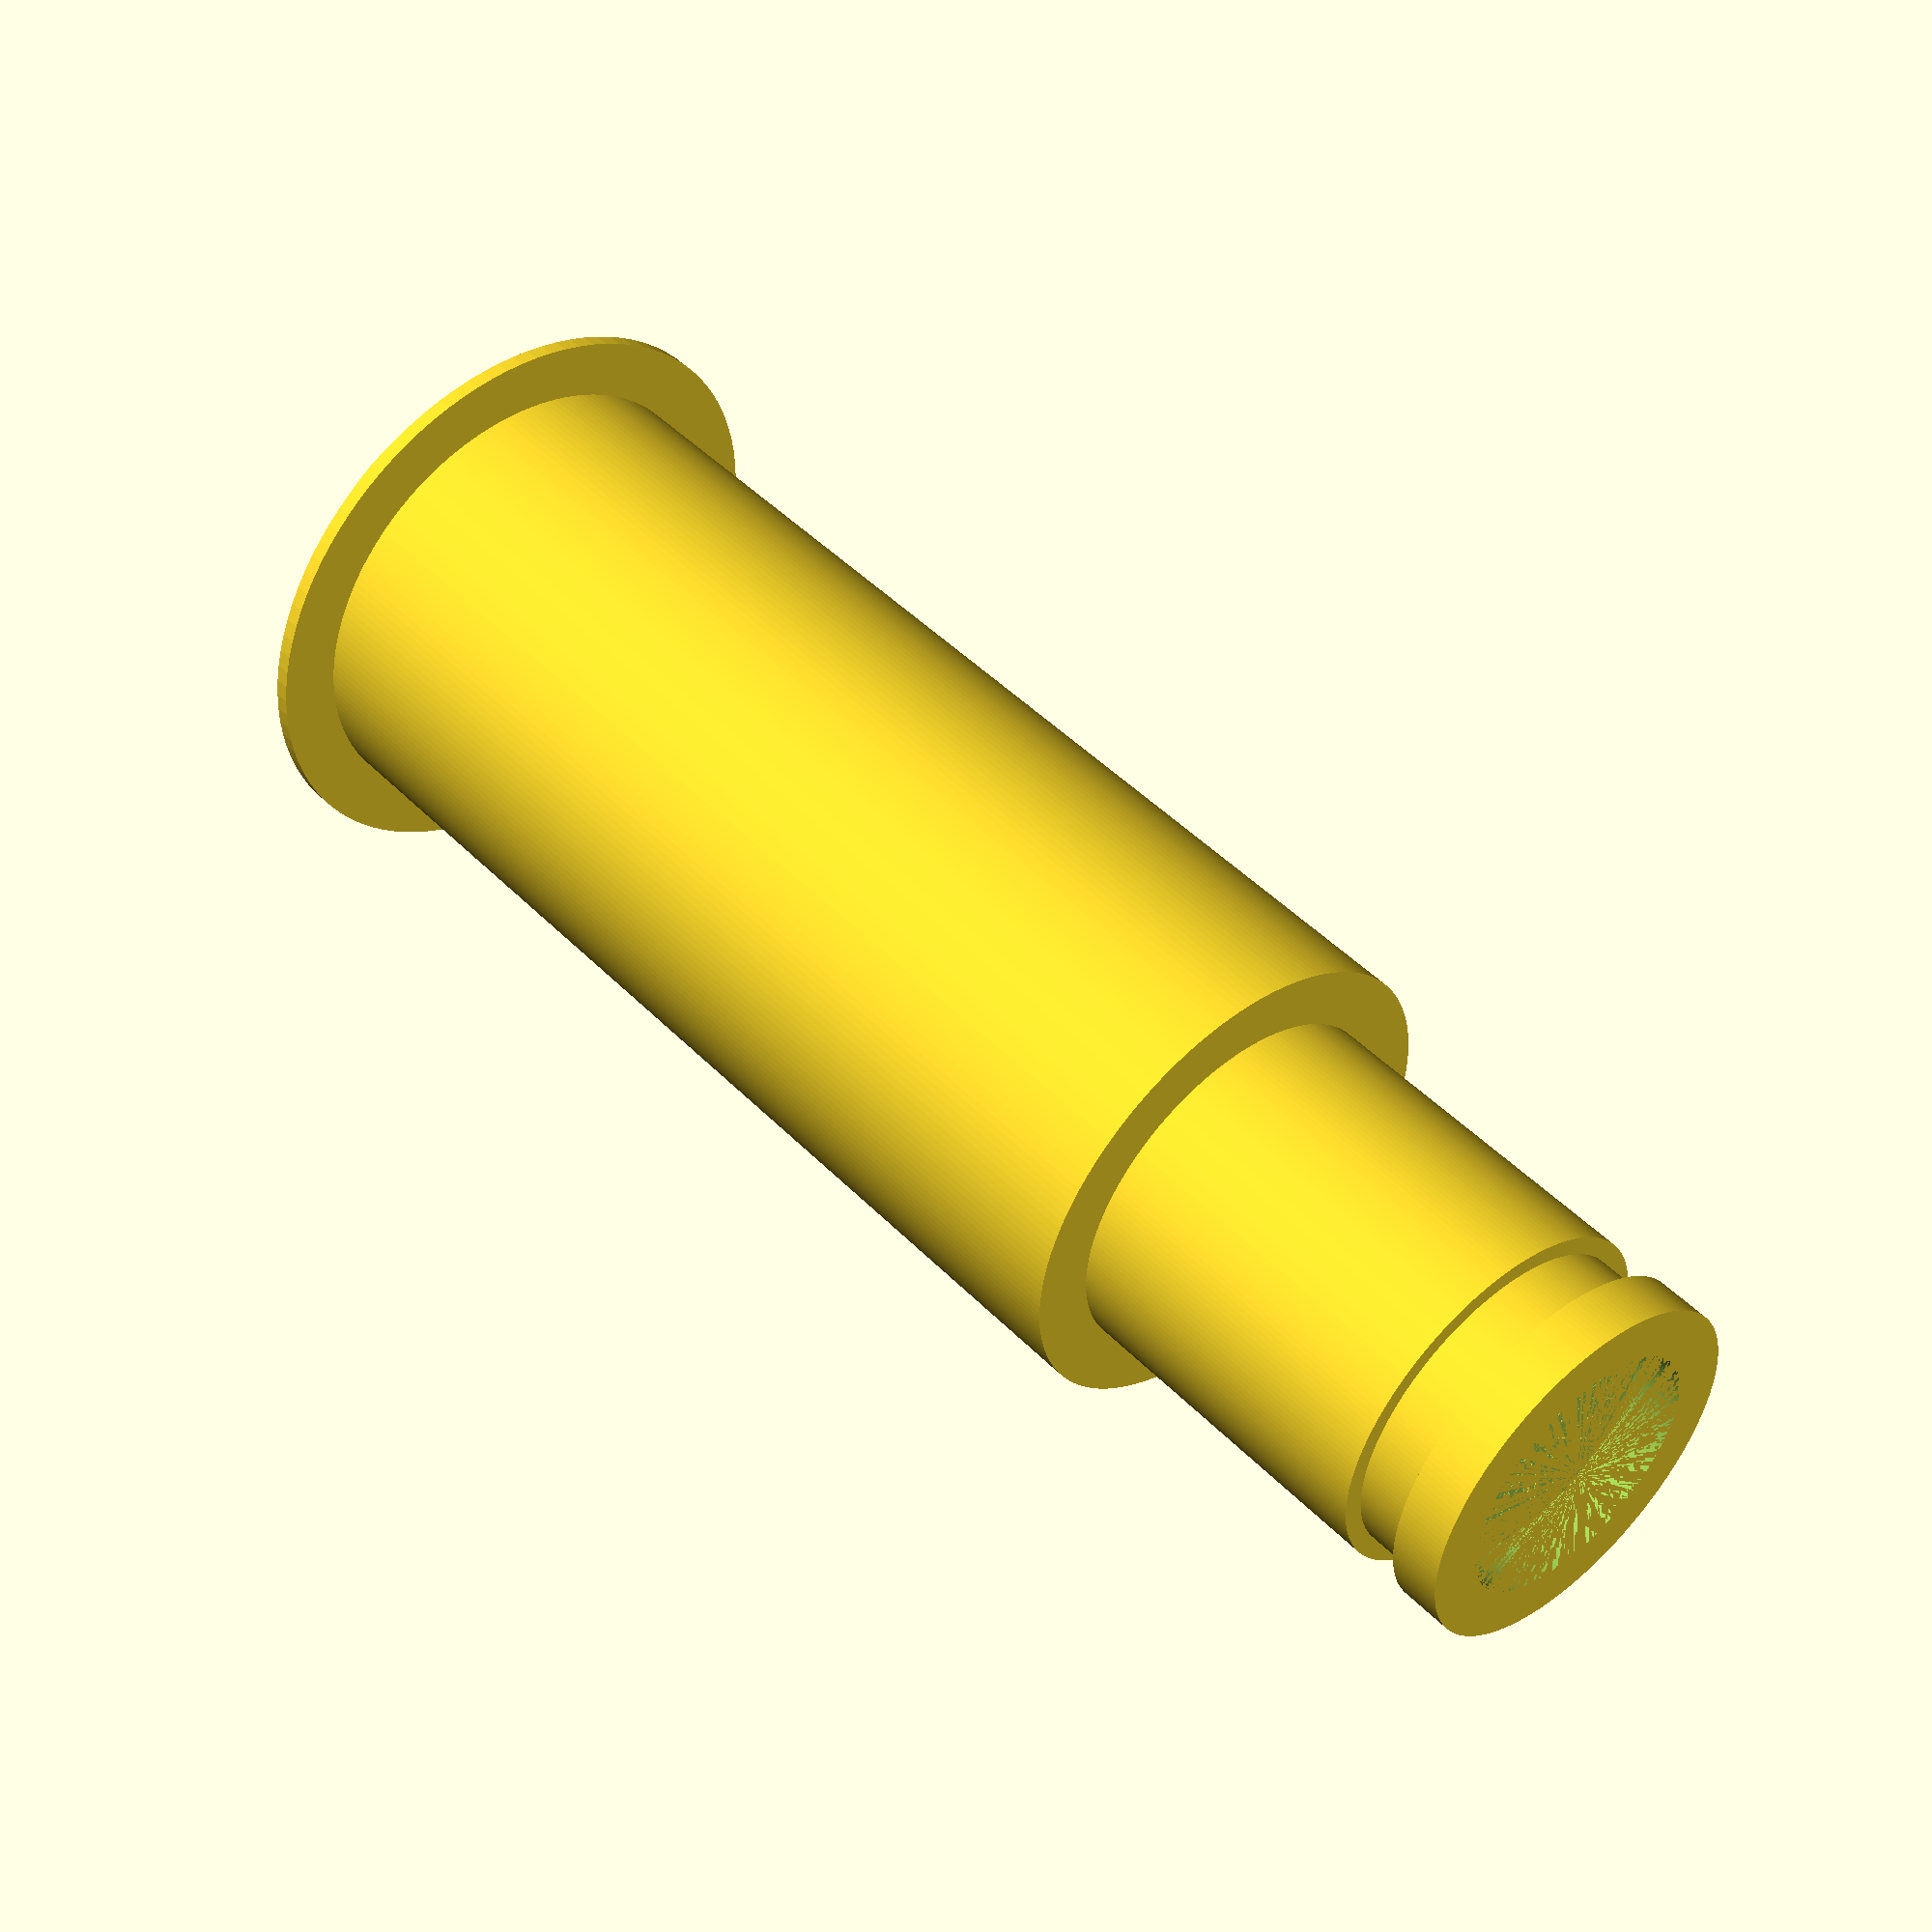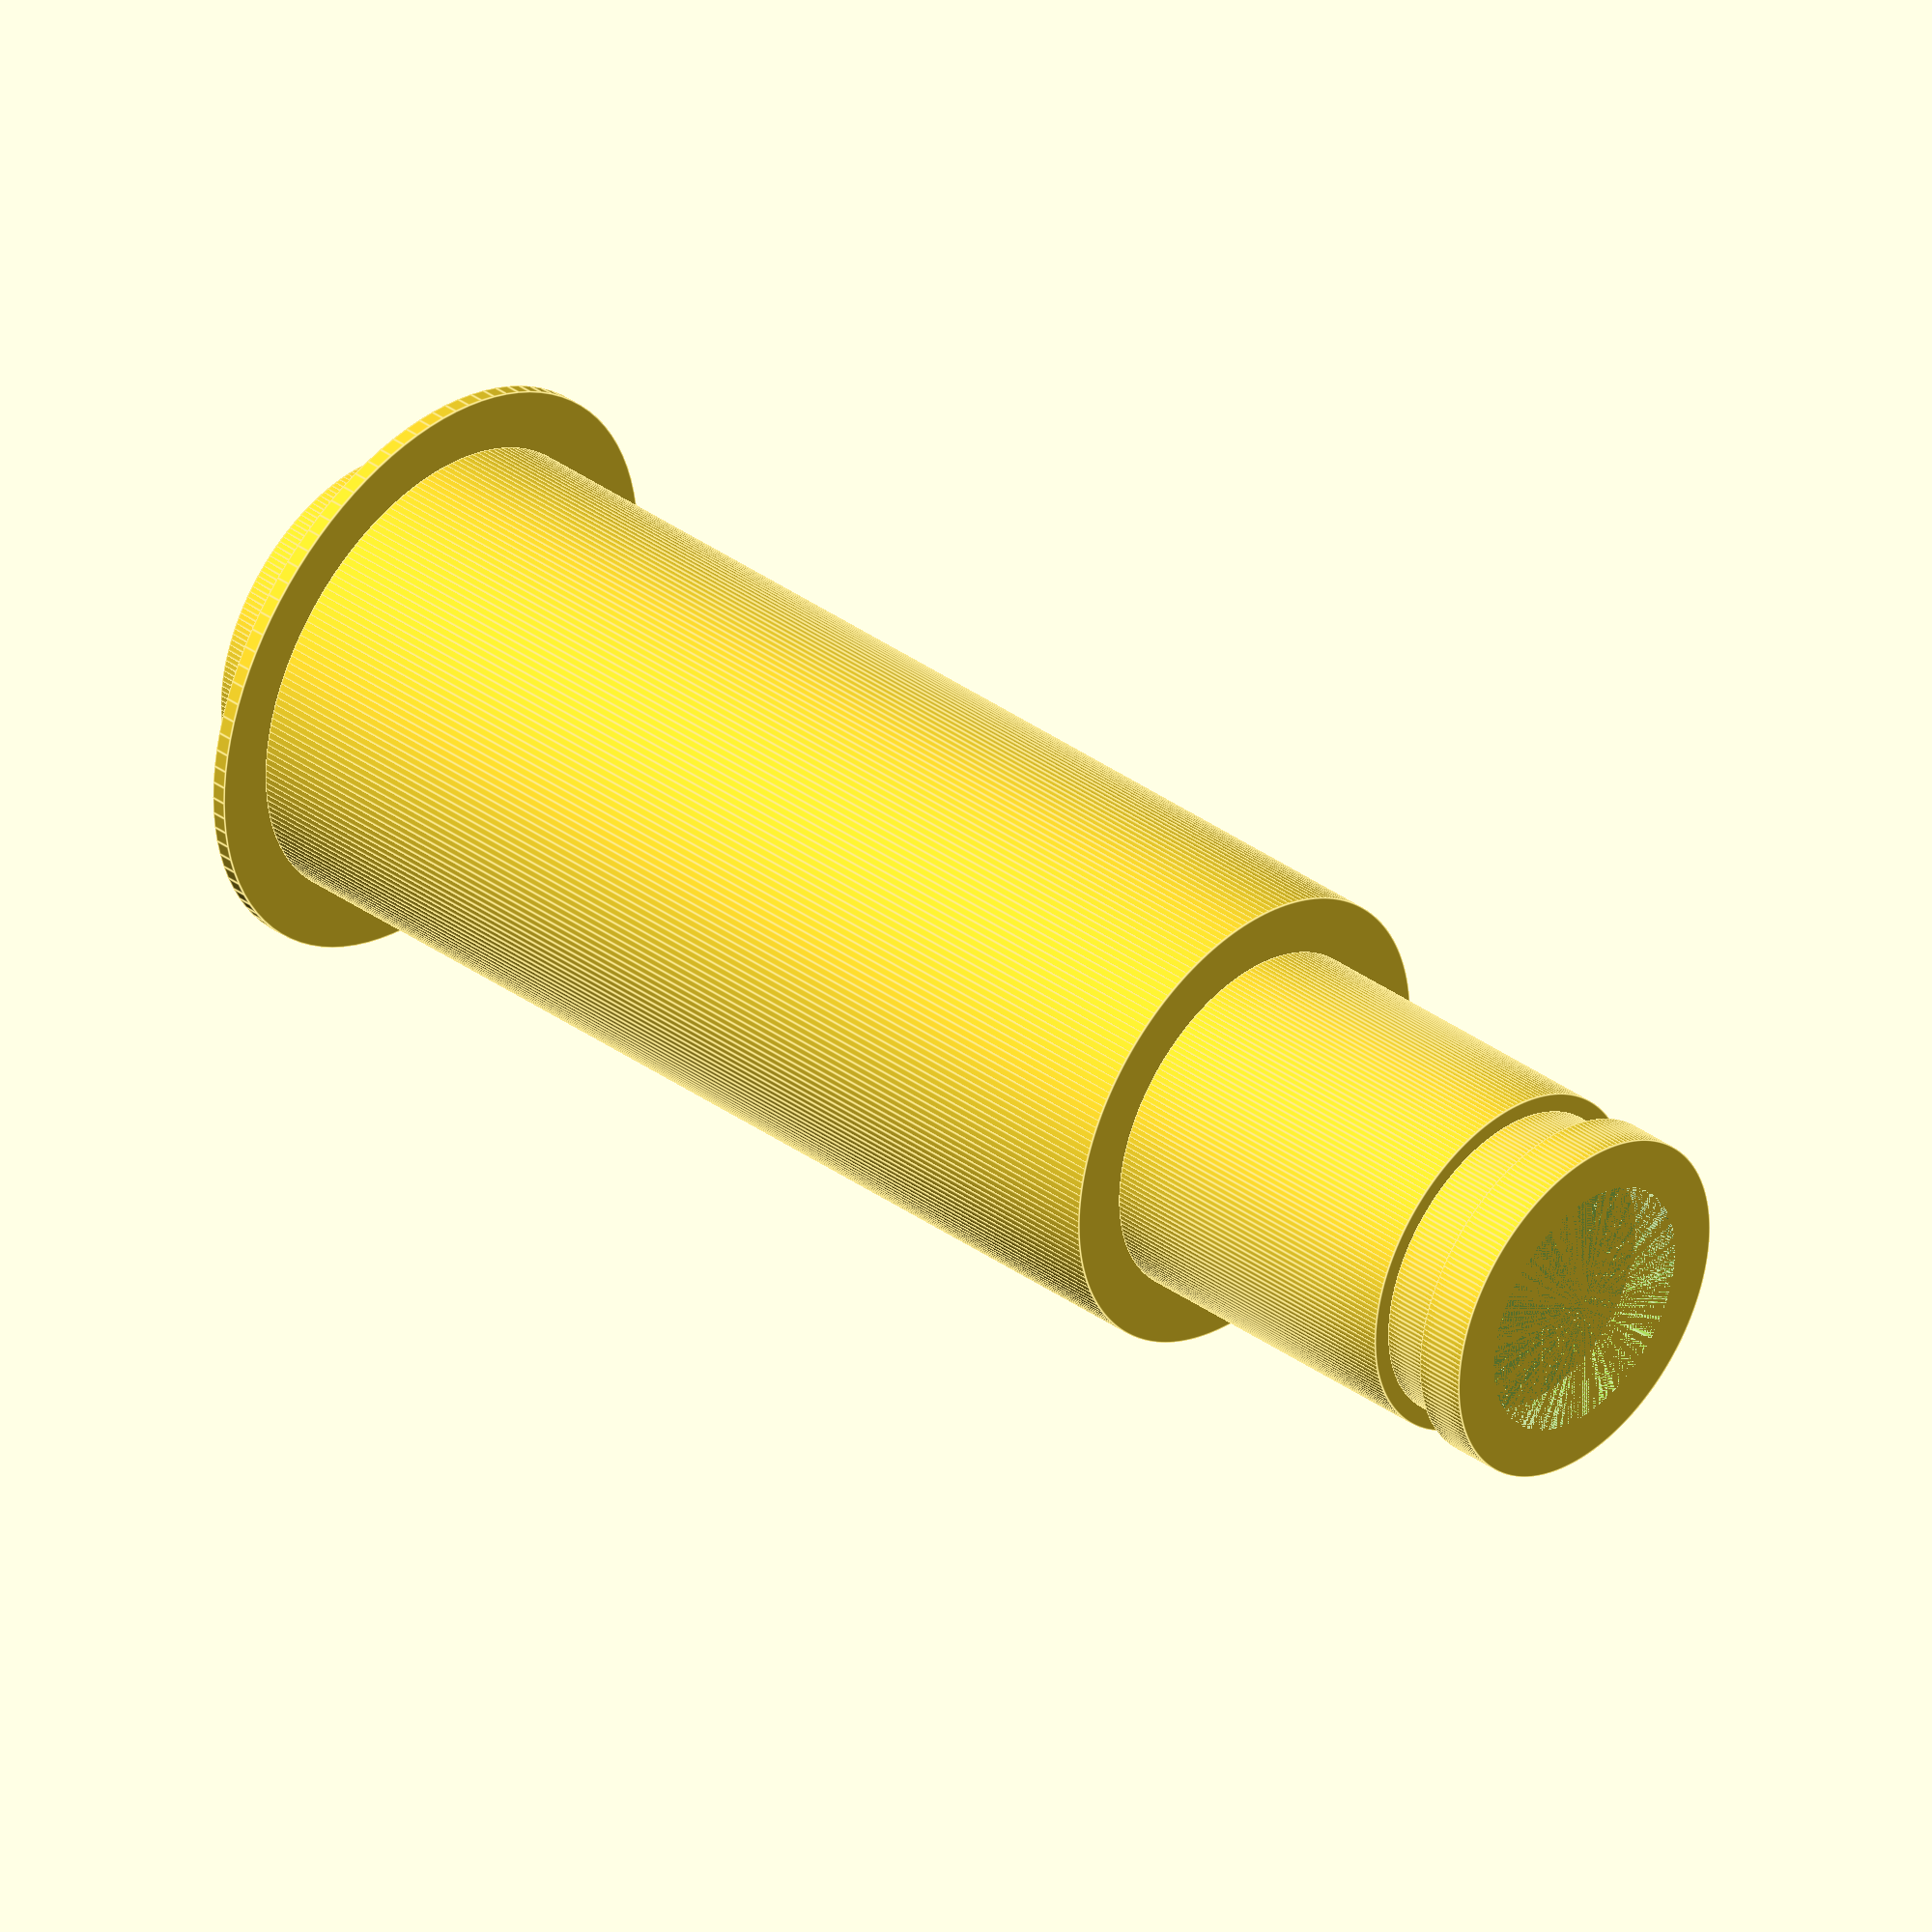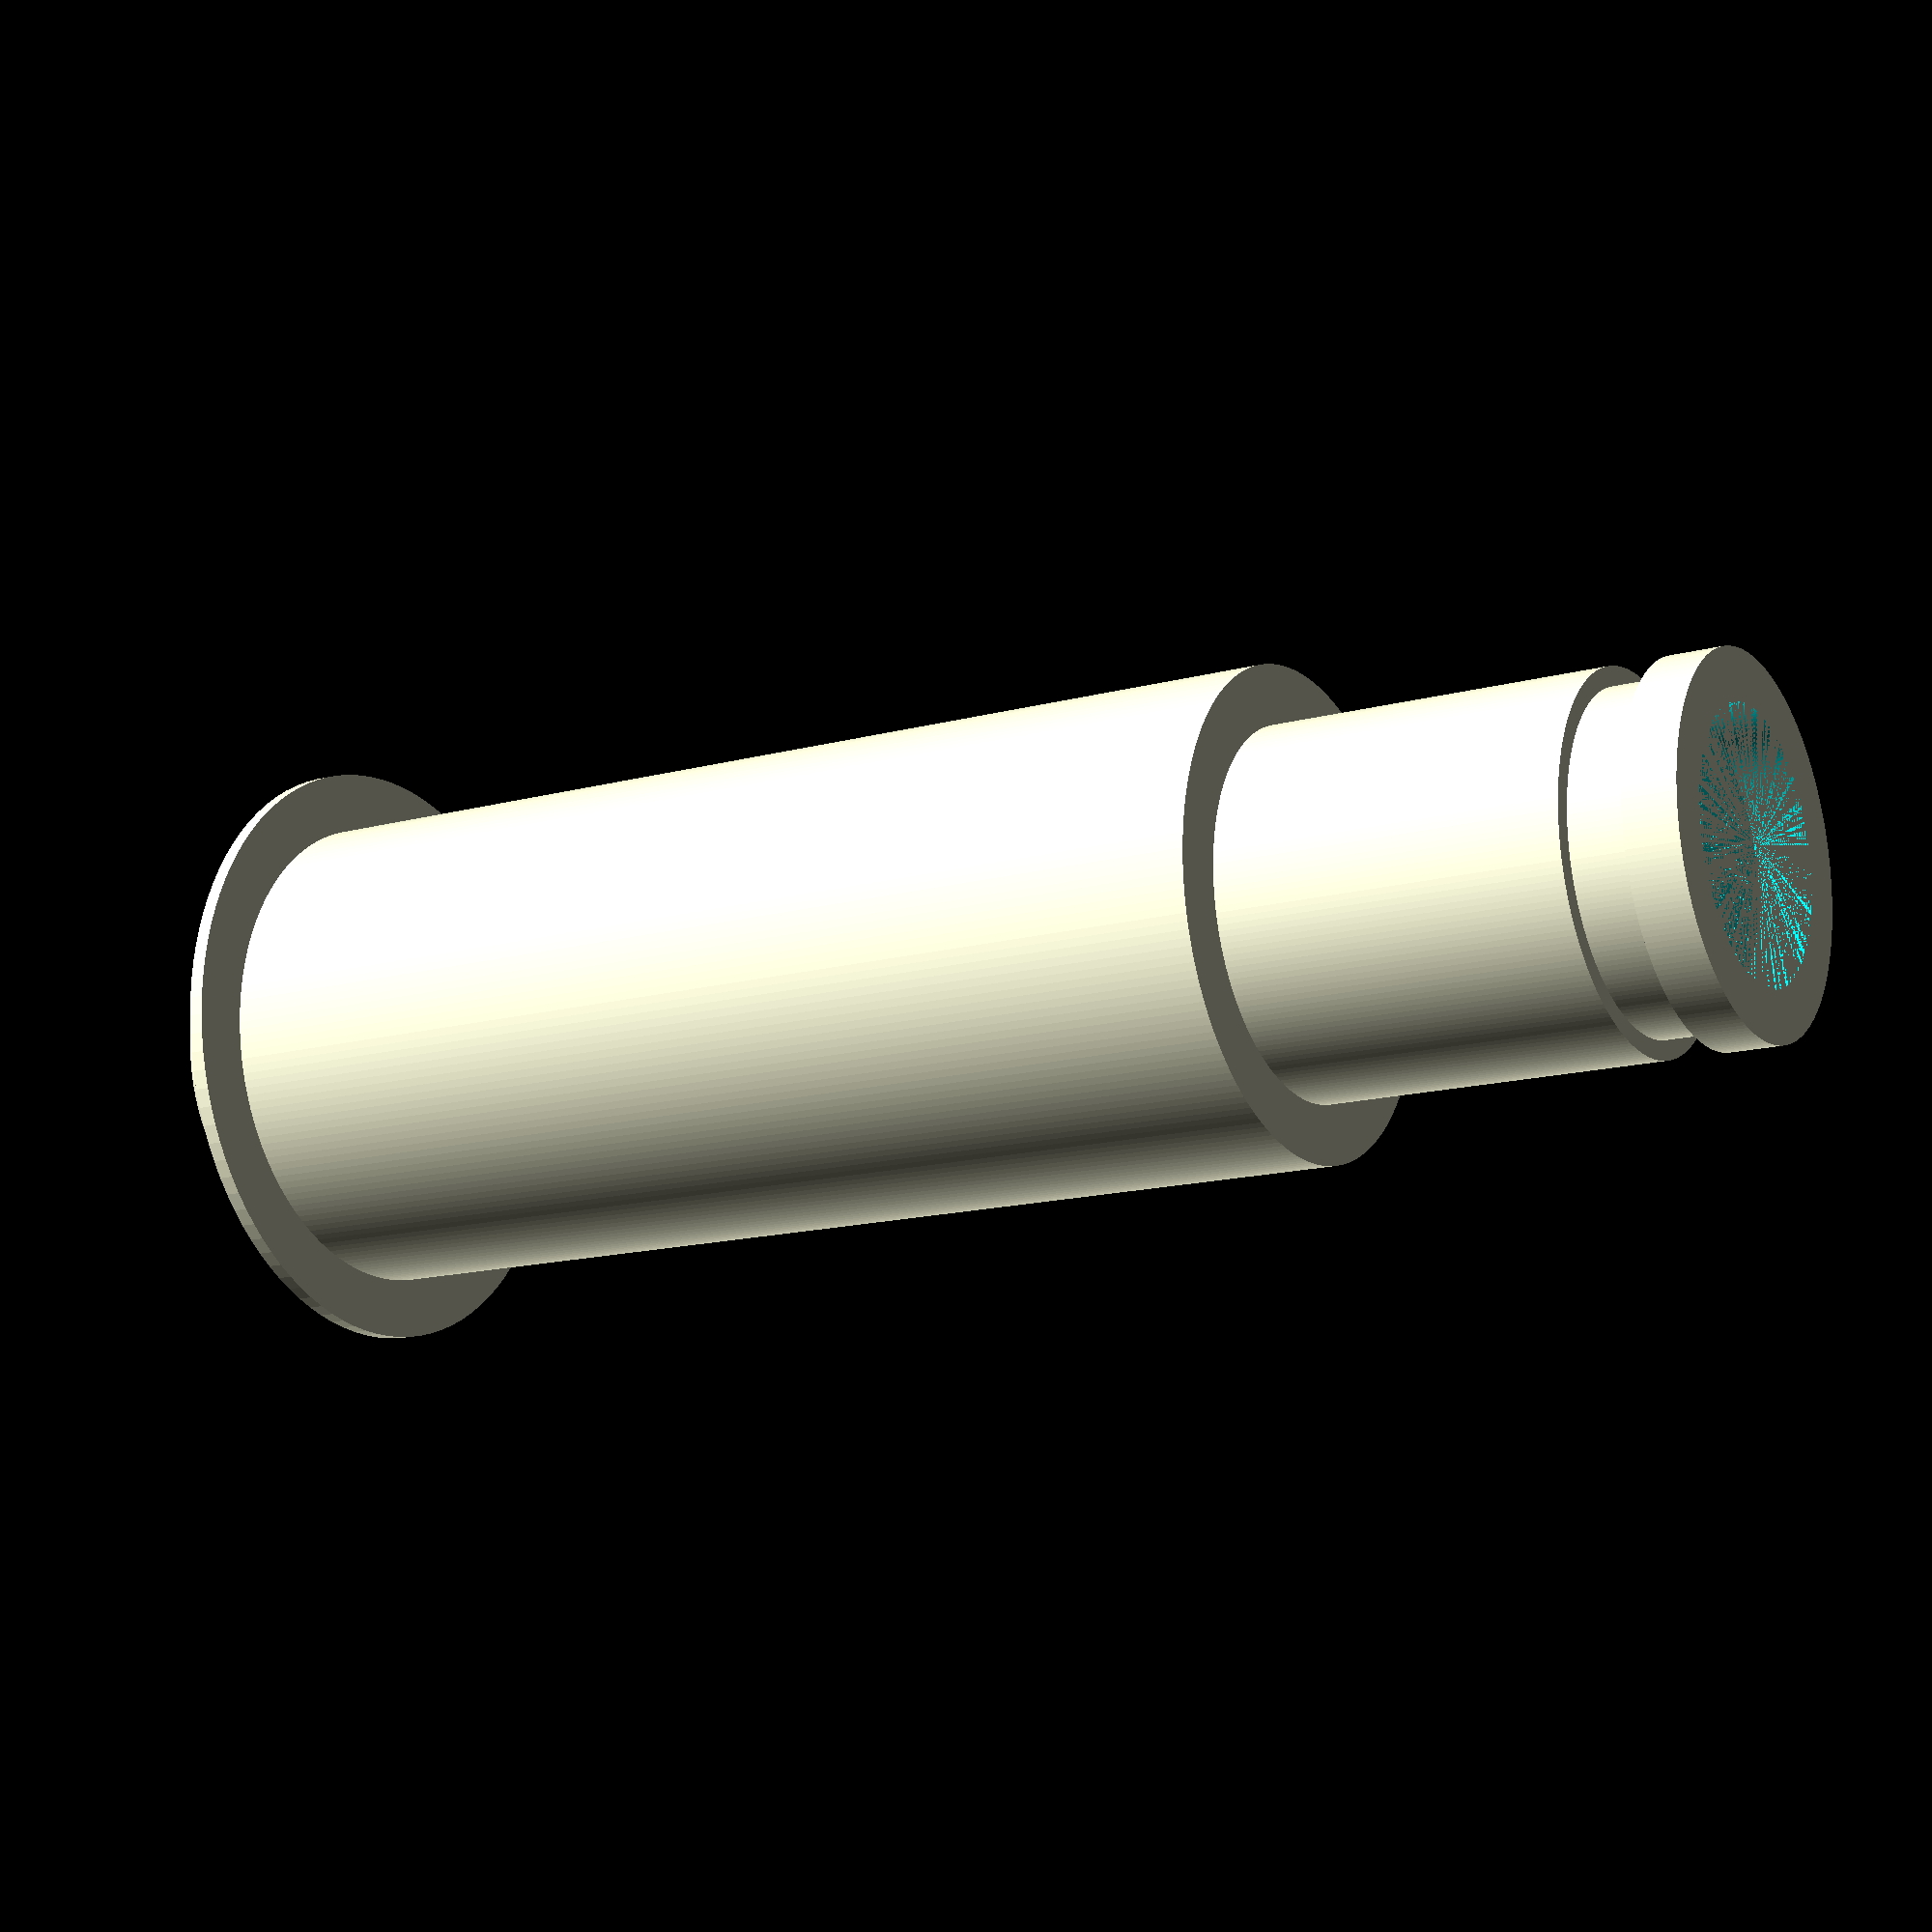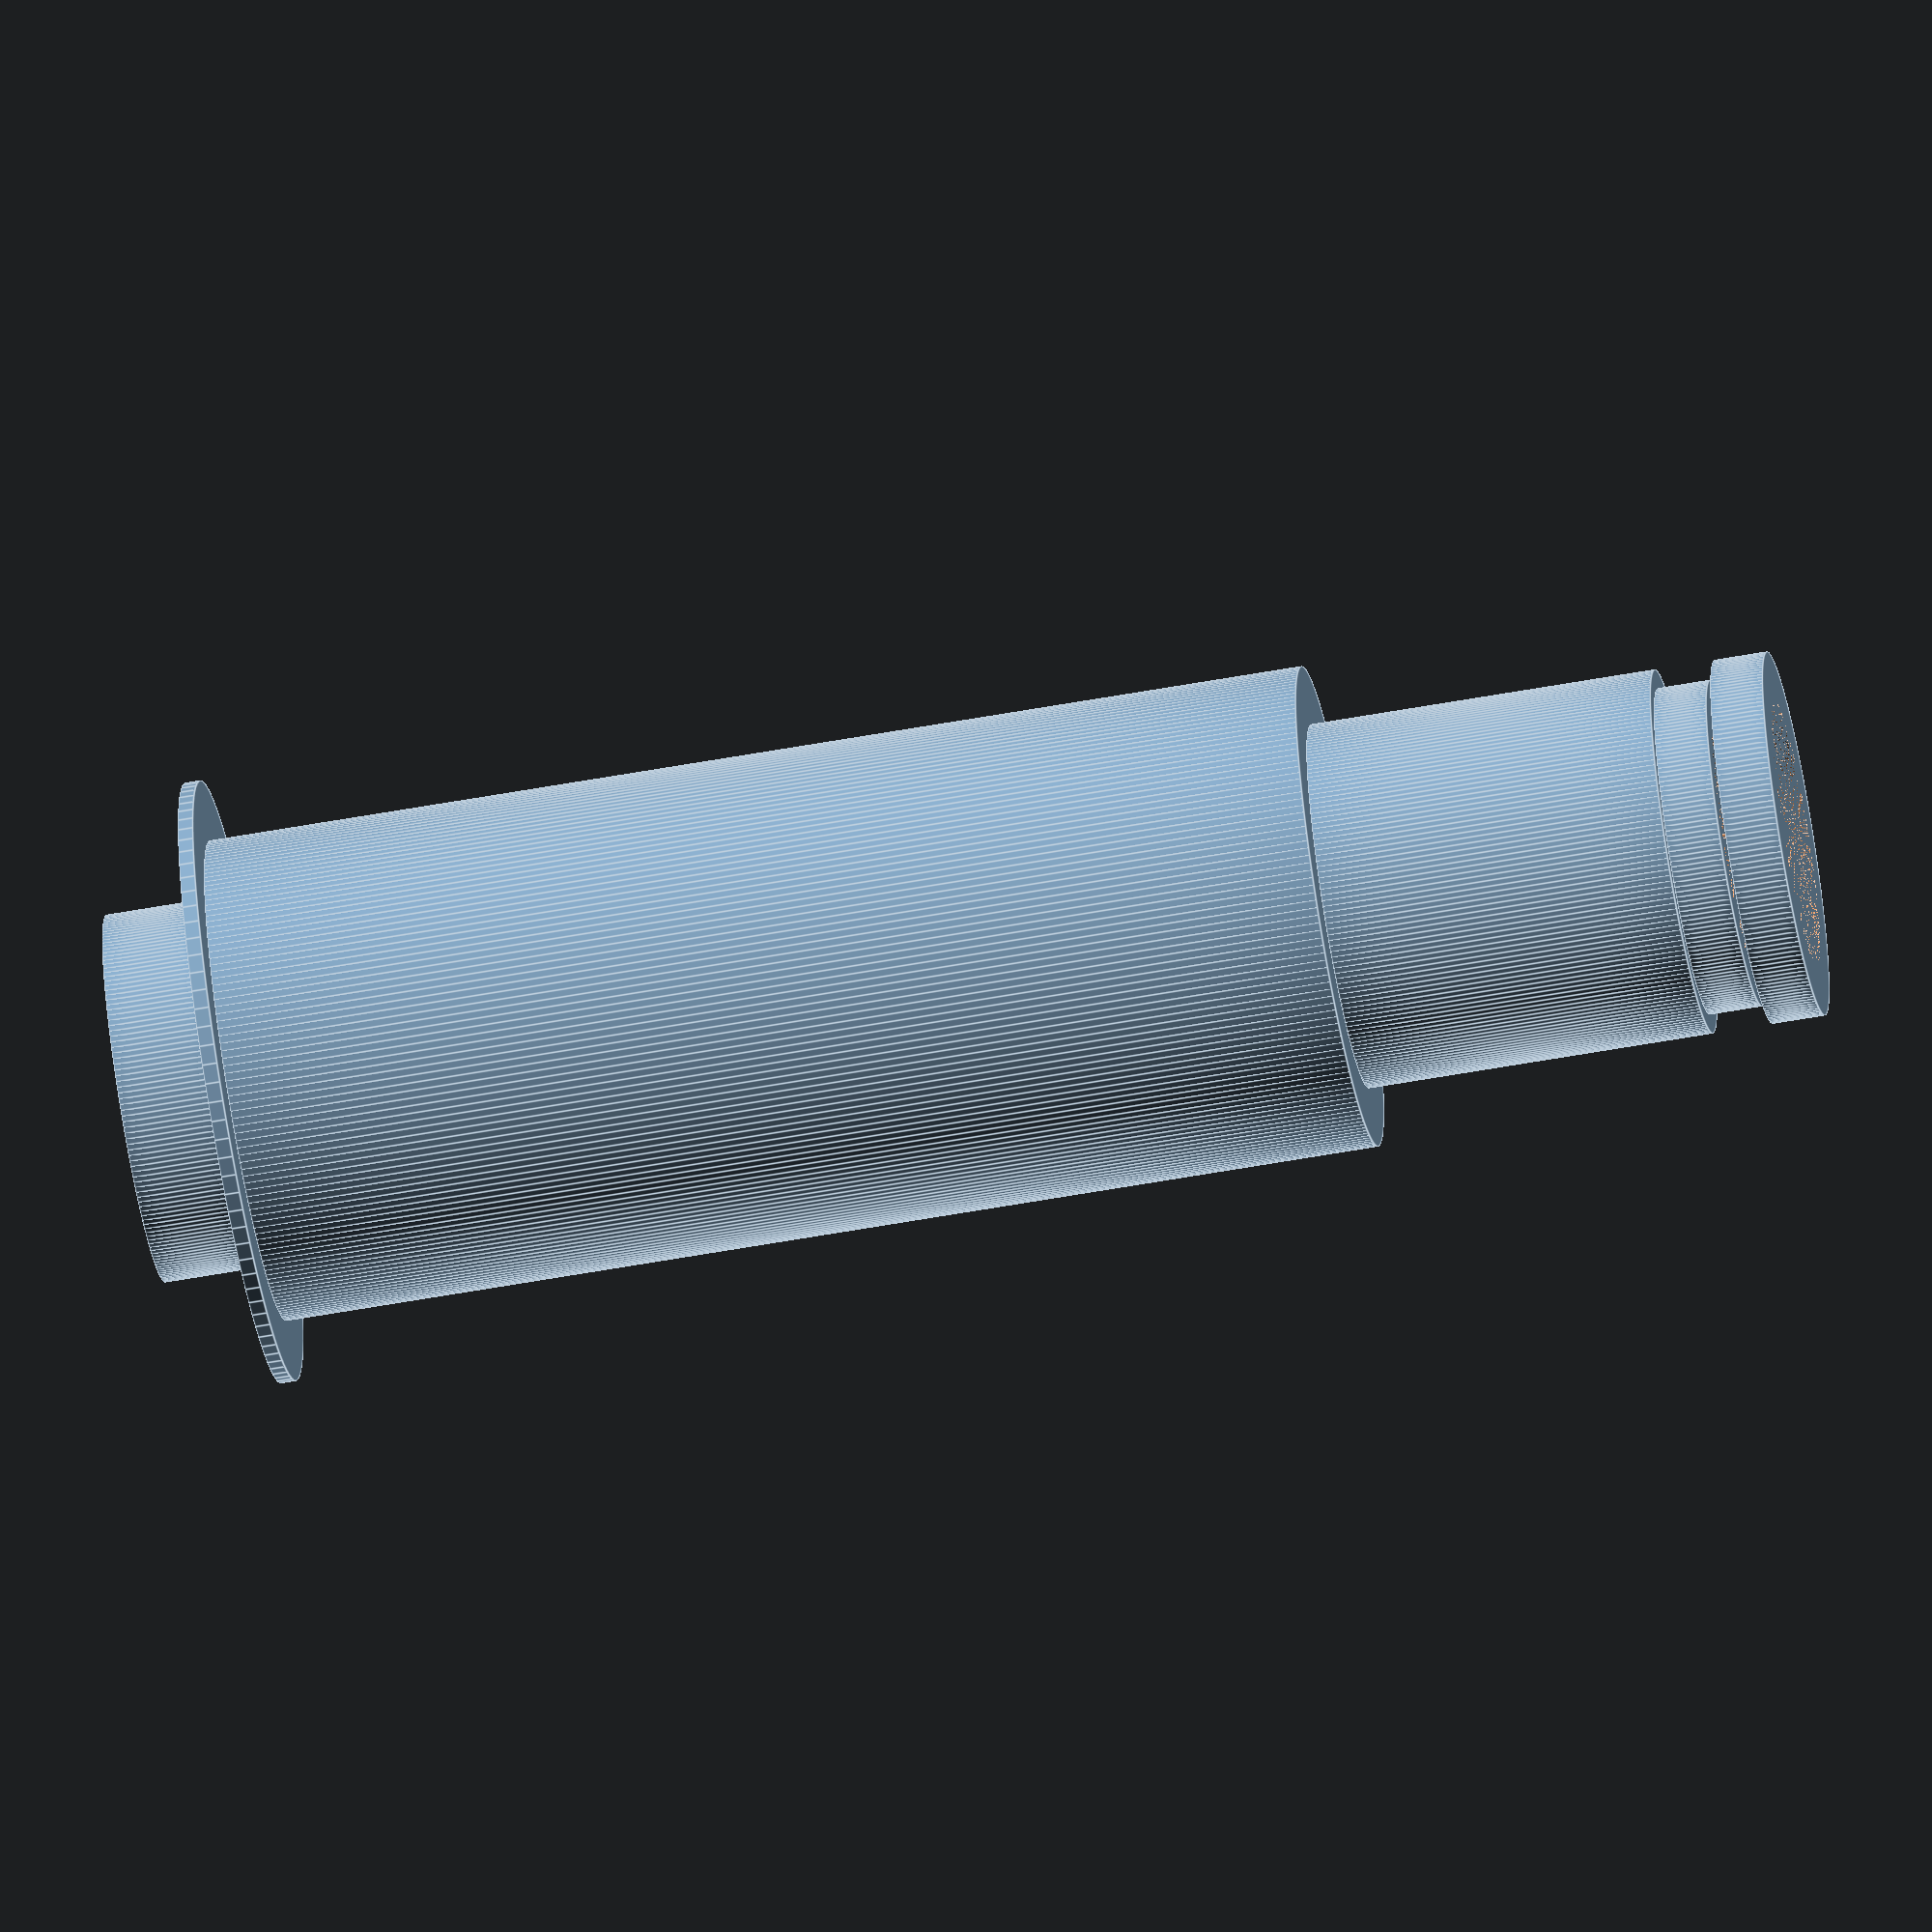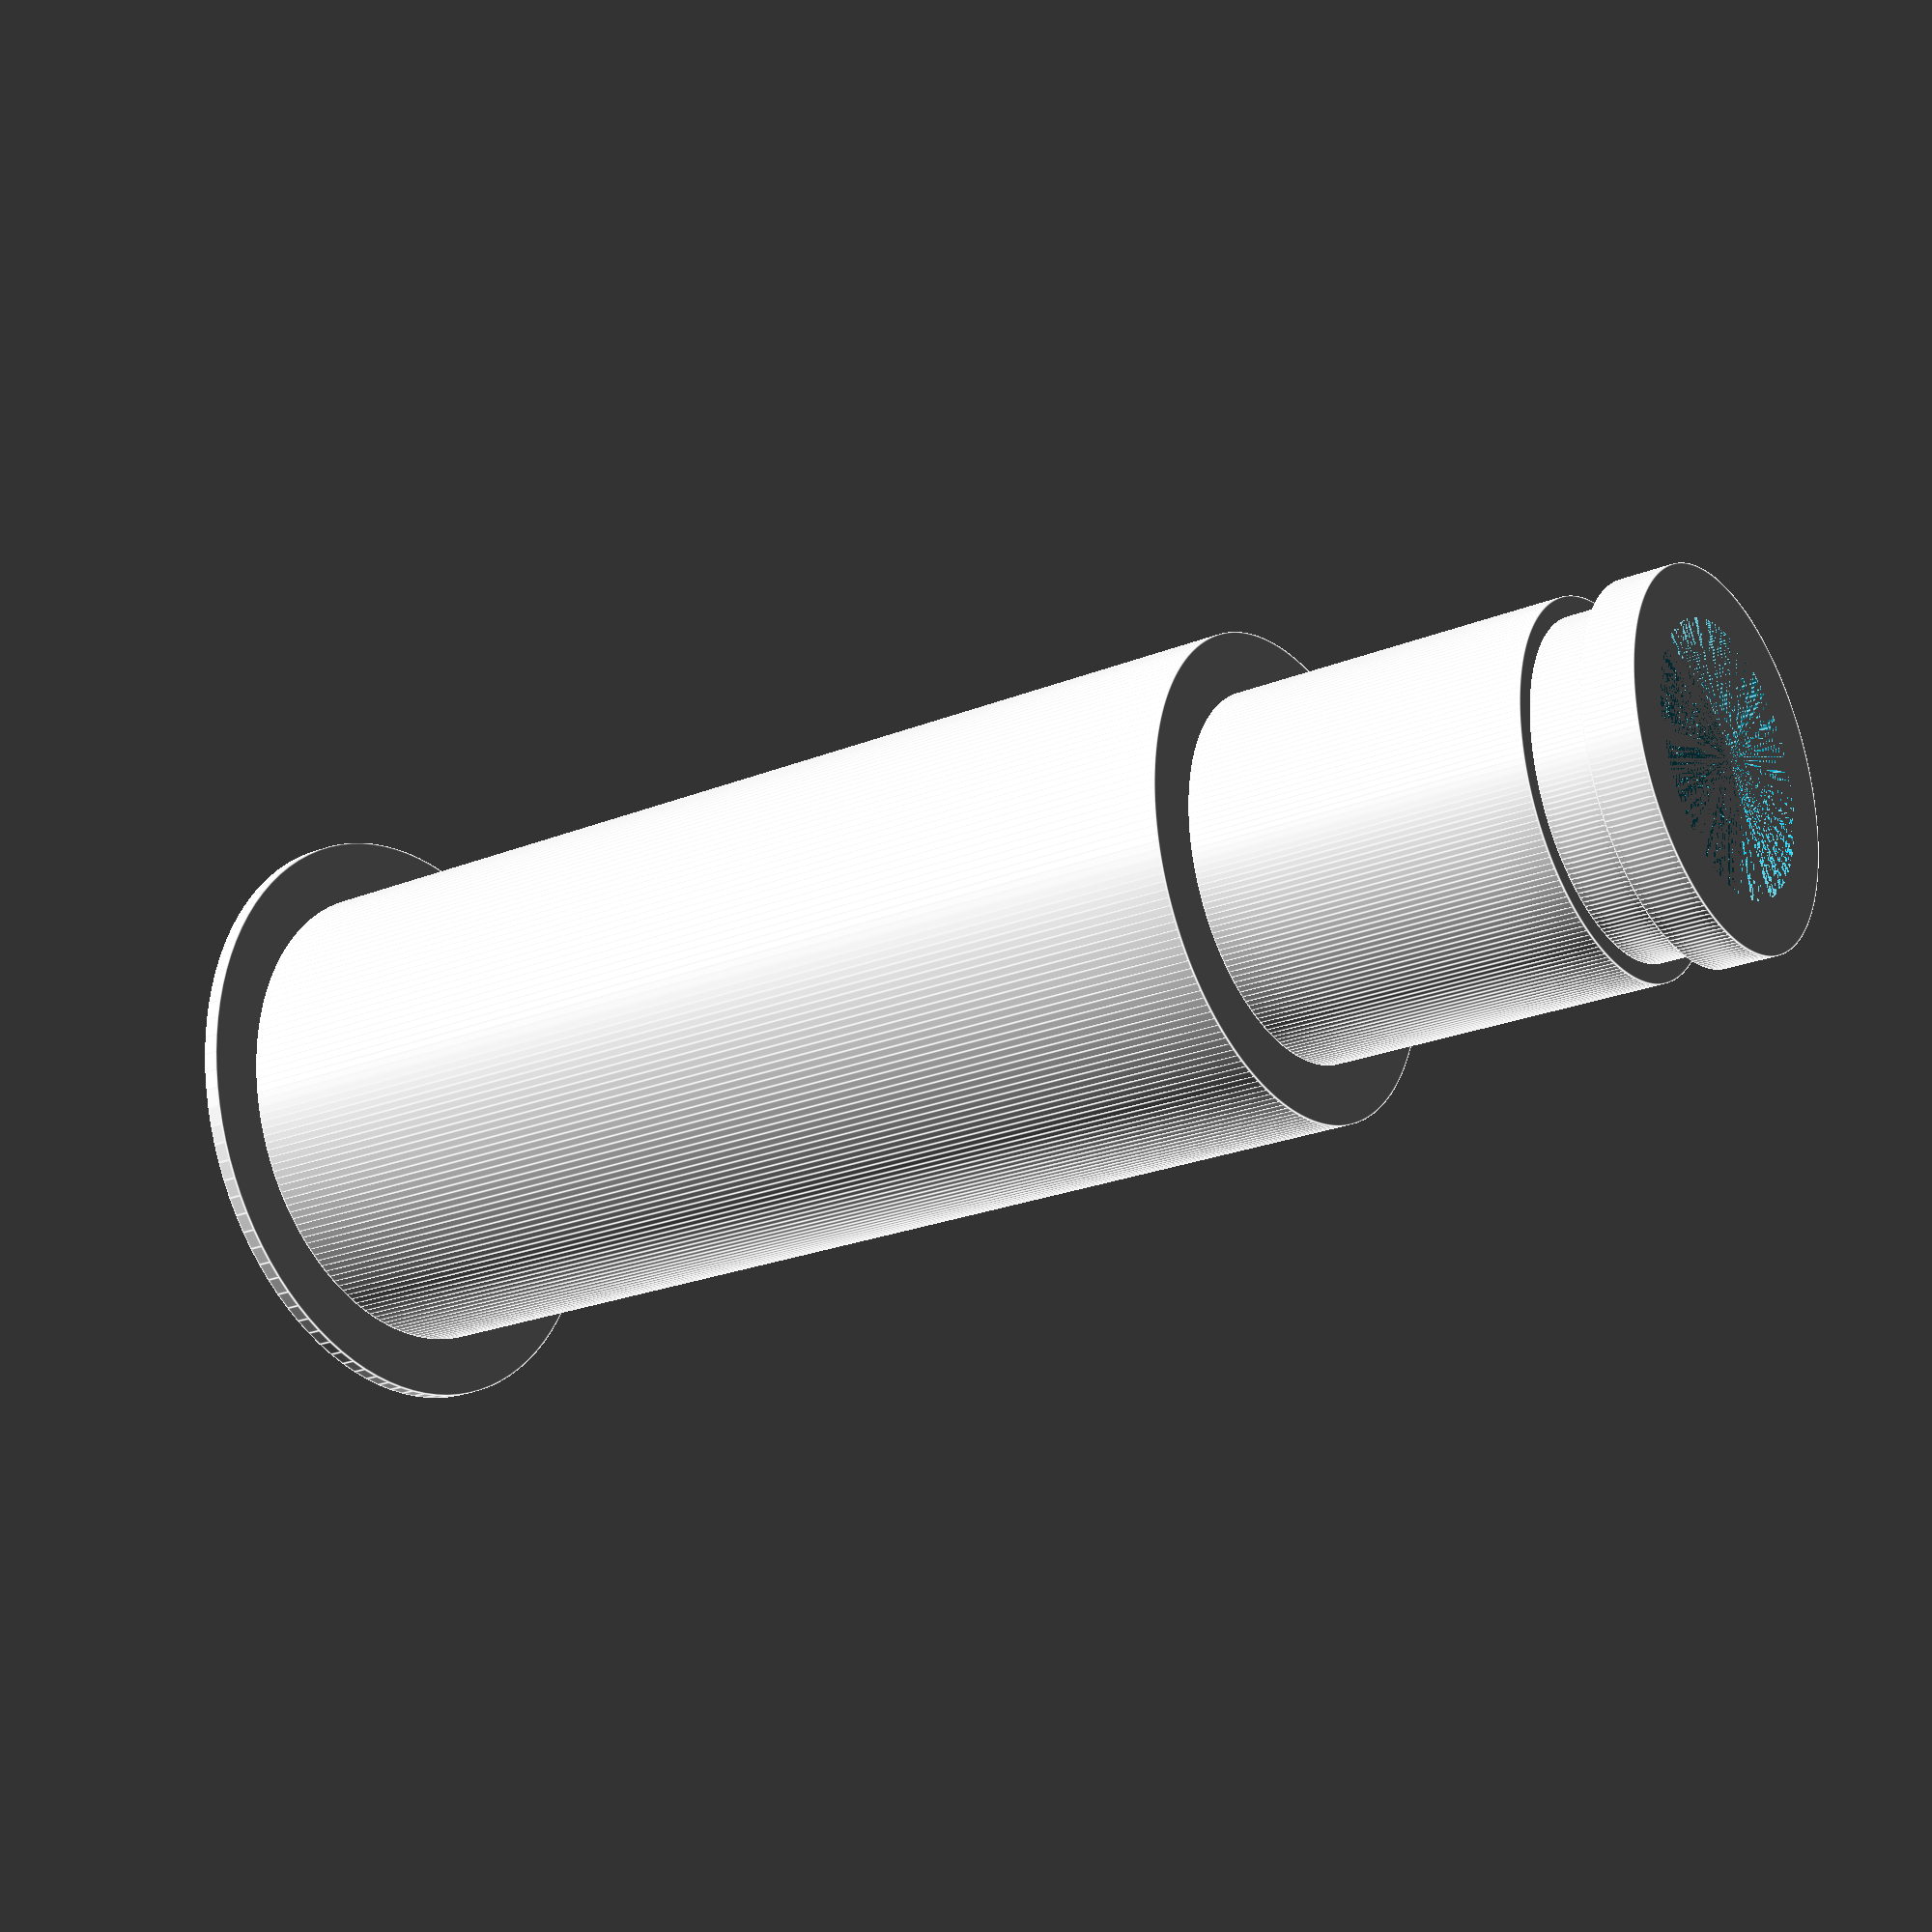
<openscad>
//translate([0,0,0]) {
//  difference() {
//    cylinder(2.41,2.225,2.225,$fn=200);
//    cylinder(2.41,1.75,1.75,$fn=200);
//  }
//  }
translate([0,0,3.785]) { //space to go thru PCB + line up with brush.
    difference() {
        cylinder(1.3,2.45,2.45,$fn=200);
        cylinder(1.3,1.75,1.75,$fn=200);
    }
}

translate([0,0,5.085]) { //flange
        difference() {
        cylinder(0.2,4,4,$fn=100);
        cylinder(0.2,1.75,1.75,$fn=200);
    }
}

translate([0,0,5.285]) { // fits into KMS bearing
    difference() {
        cylinder(14.6,3.2,3.2,$fn=200);
        cylinder(14.6,1.75,1.75,$fn=200);
    }
}
translate([0,0,19.885]) {
    difference() {
        cylinder(4.6,2.425,2.425,$fn=200);
        cylinder(4.6,1.75,1.75,$fn=200);
    }
}
translate([0,0,24.485]) {
    difference() {
        cylinder(0.7,2.175,2.175,$fn=200);
        cylinder(0.7,1.75,1.75,$fn=200);
    }    
}
translate([0,0,25.285]) {
    difference() {
        cylinder(0.7,2.425,2.425,$fn=200);
        cylinder(0.7,1.75,1.75,$fn=200);
    }
    
}




</openscad>
<views>
elev=312.9 azim=113.9 roll=318.6 proj=p view=wireframe
elev=143.4 azim=100.5 roll=227.1 proj=o view=edges
elev=14.6 azim=122.3 roll=301.2 proj=p view=wireframe
elev=59.5 azim=304.3 roll=280.5 proj=o view=edges
elev=203.0 azim=330.2 roll=235.2 proj=p view=edges
</views>
